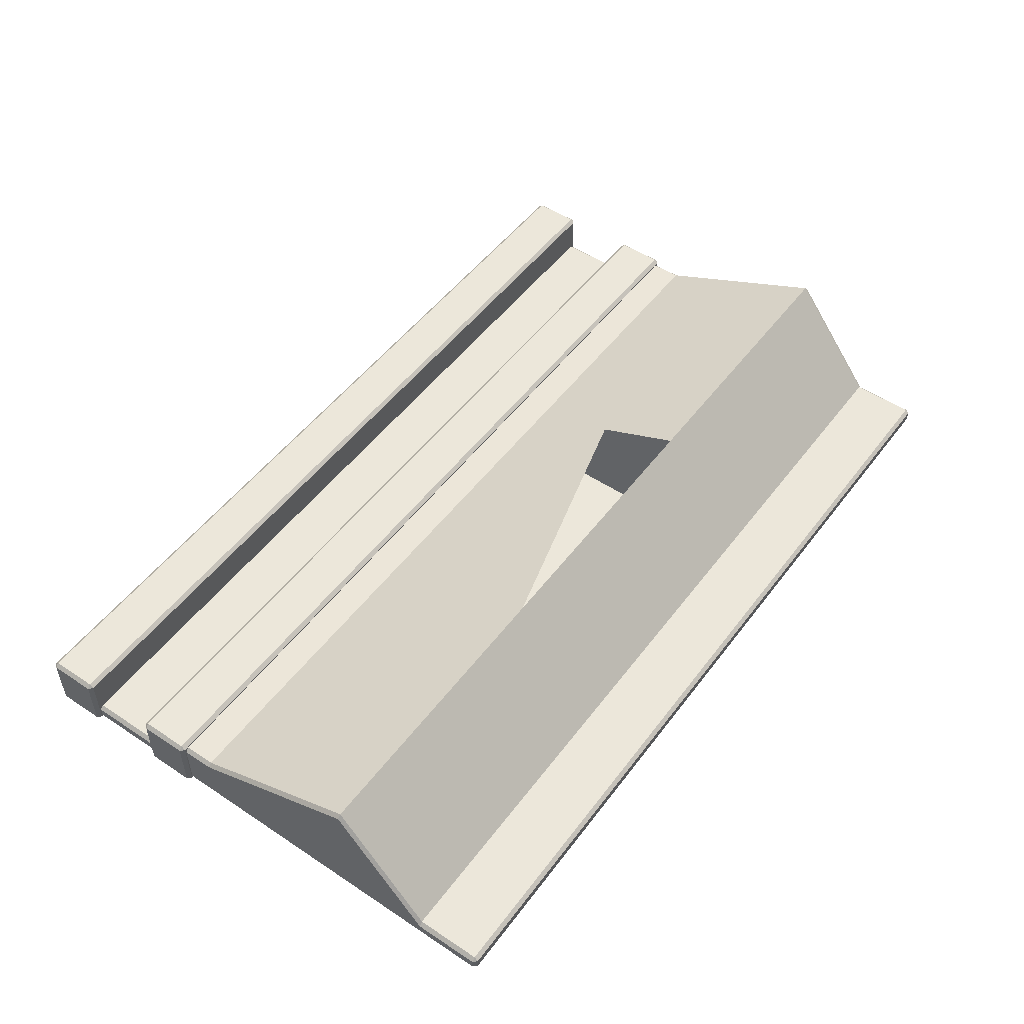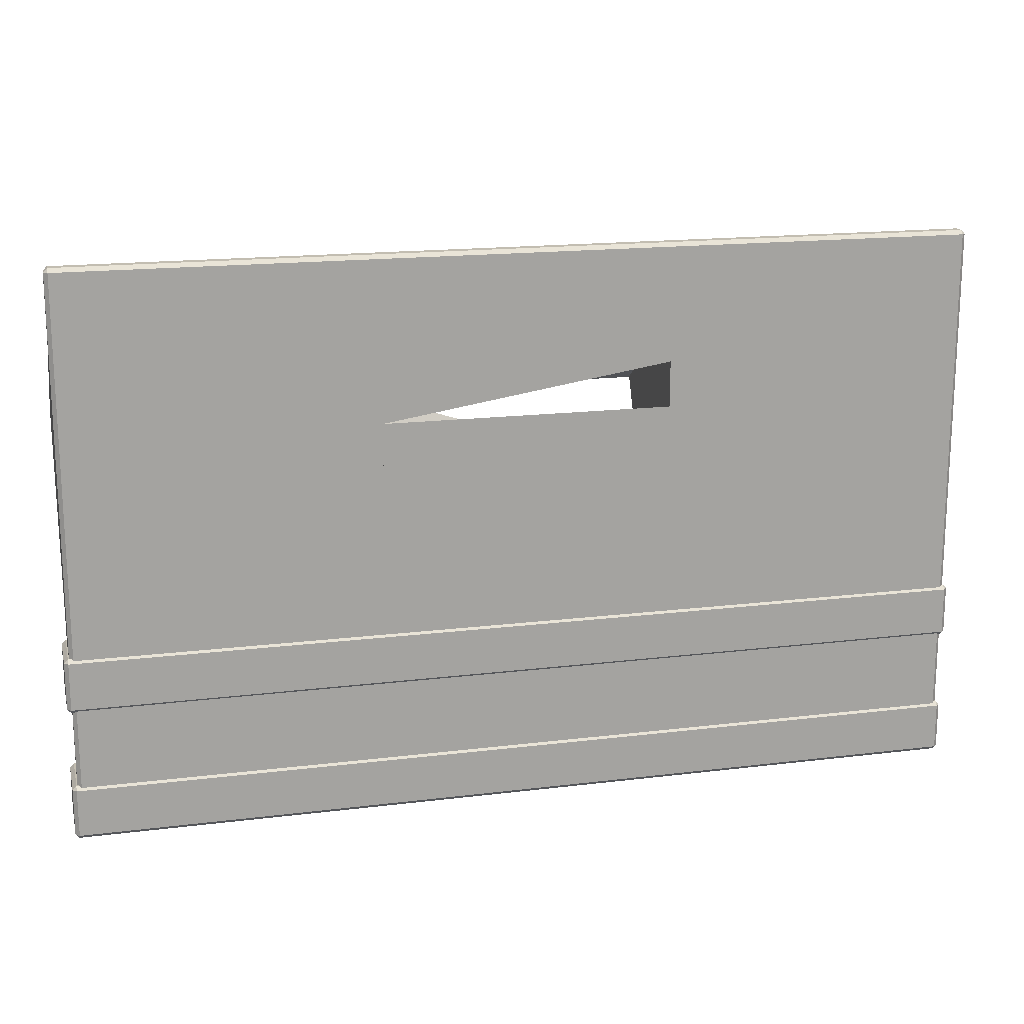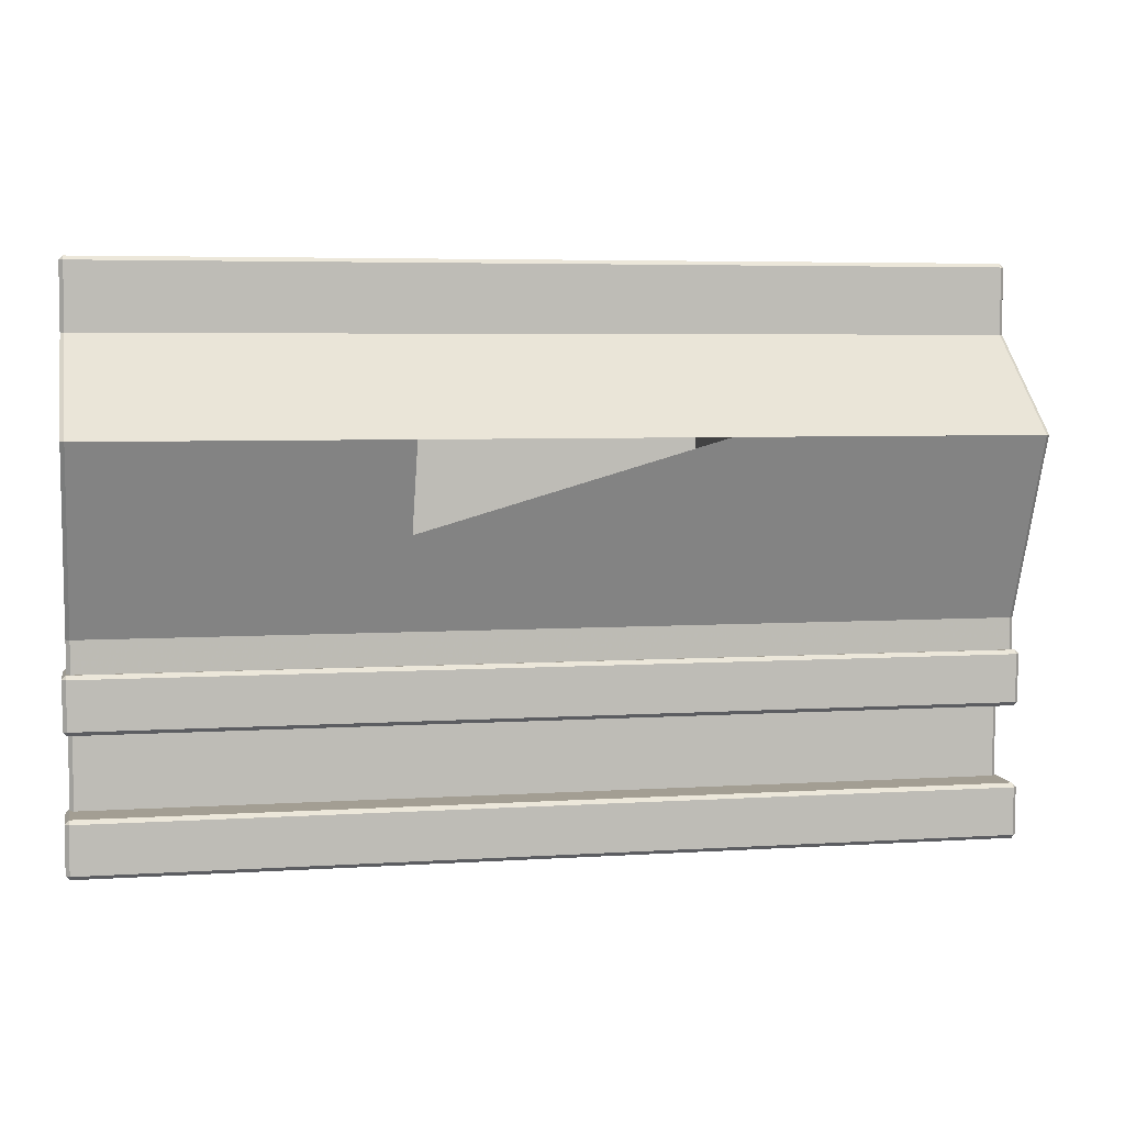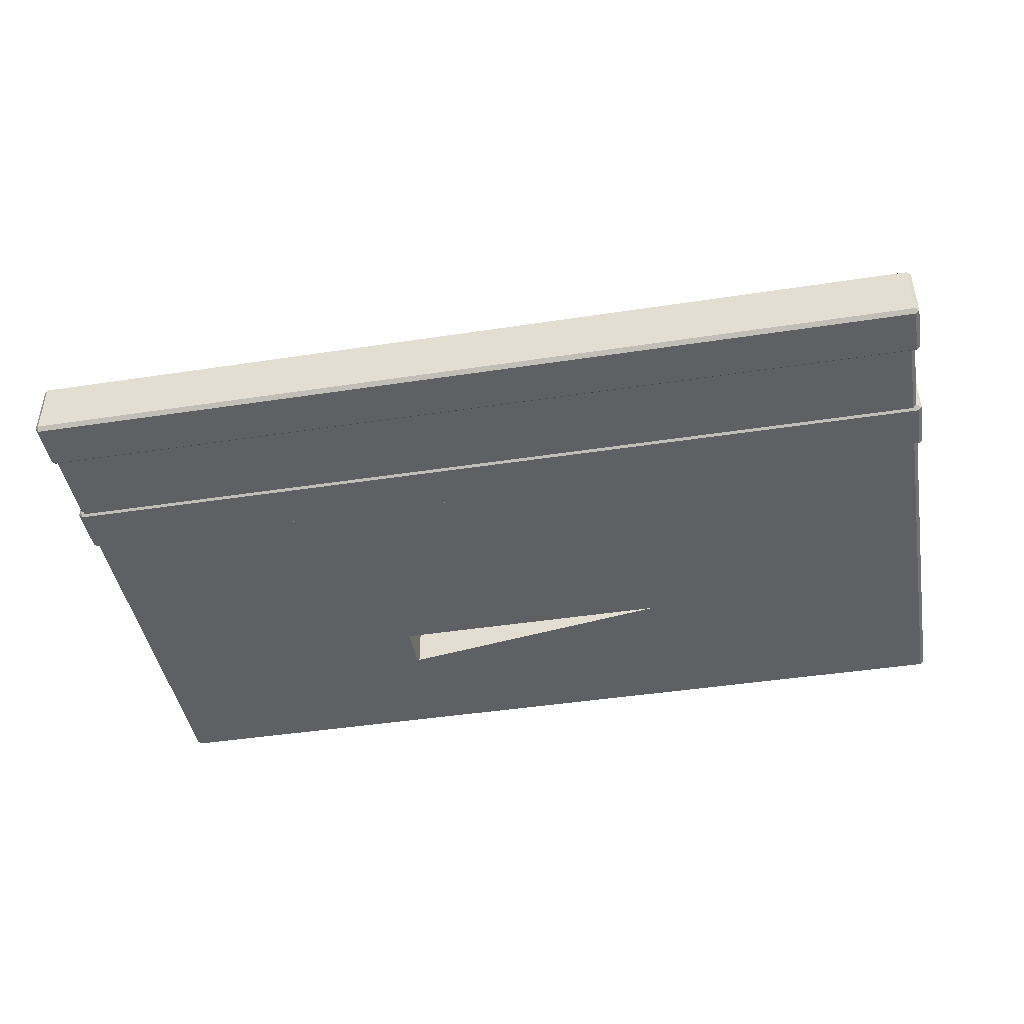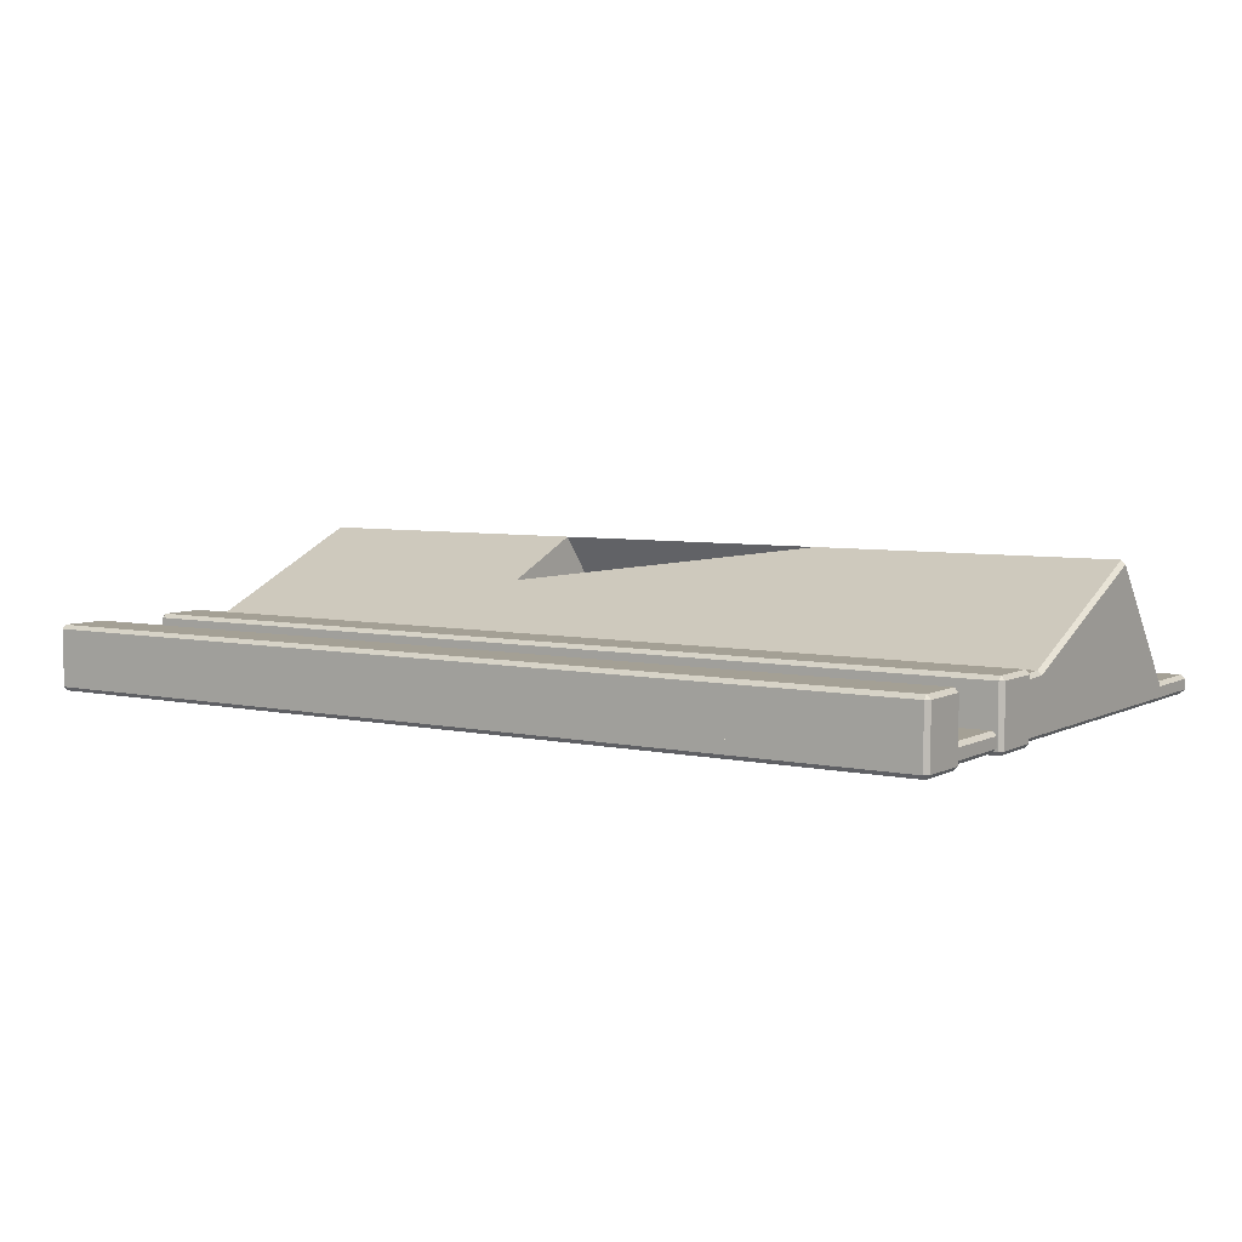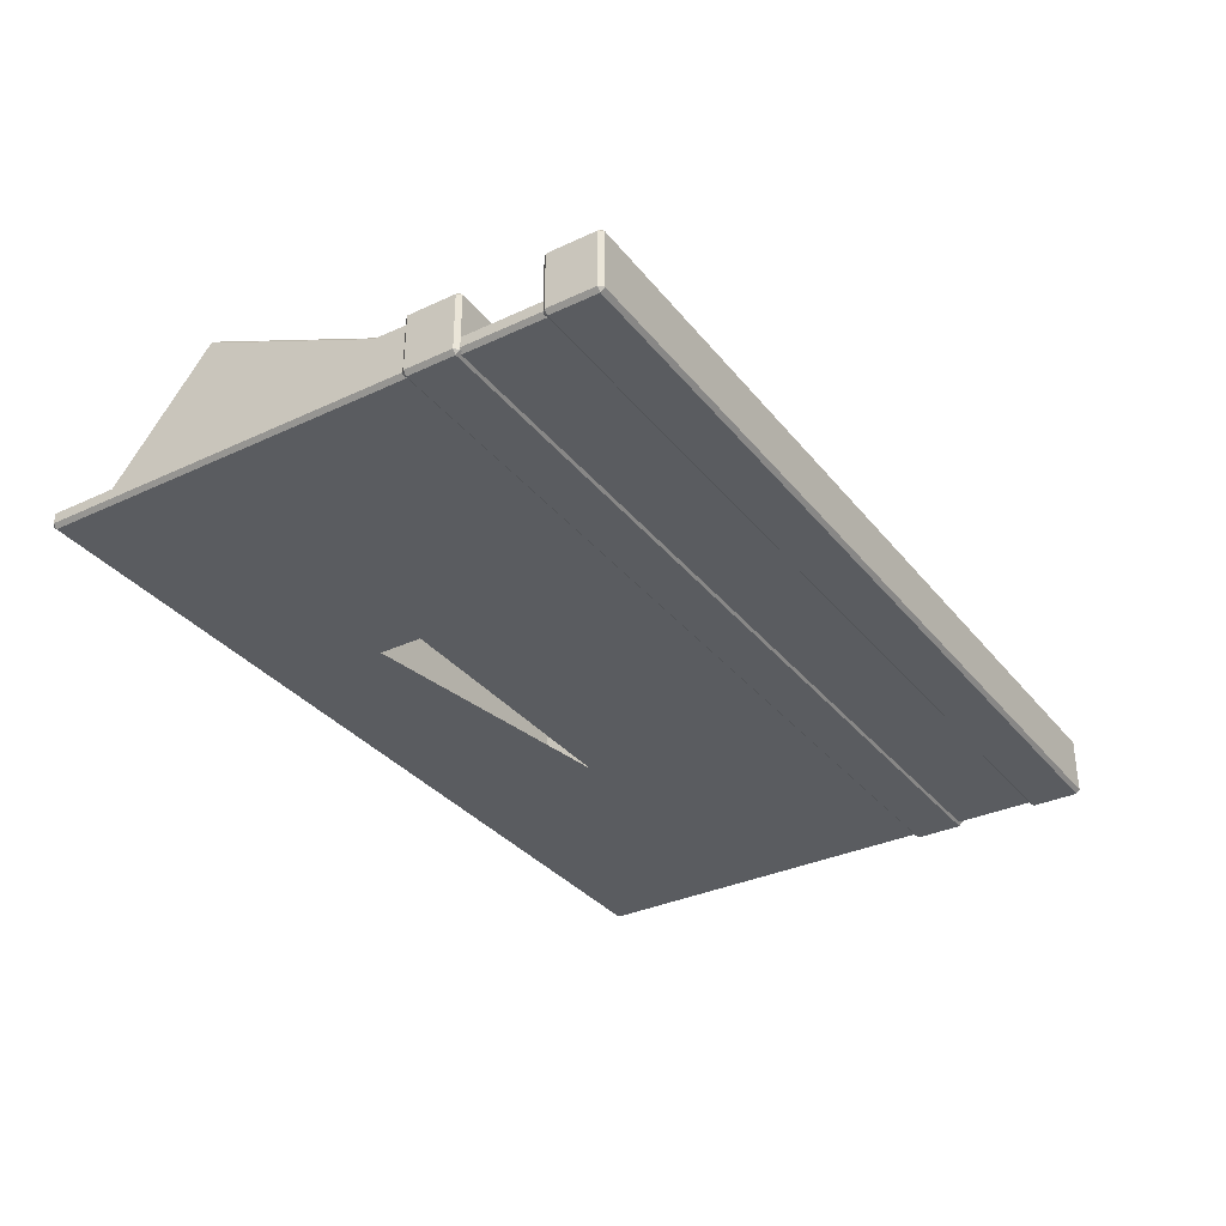
<metadata>
{"format":"obj","ext":"obj","renderer":"f3d","projection":"perspective","resolution":1024,"background":"white","views":[{"elev":51.1,"azim":125.8,"up":"+Z"},{"elev":16.9,"azim":166.0,"up":"+Y"},{"elev":5.2,"azim":-11.5,"up":"+Y"},{"elev":-43.8,"azim":10.2,"up":"+Z"},{"elev":5.7,"azim":33.7,"up":"+Z"},{"elev":-33.6,"azim":-57.5,"up":"+Z"}]}
</metadata>
<code>
v -2.663 0.01545 0.06181
v -2.663 -0.007634 0.03873
v 2.656 -0.007634 0.03873
v 2.656 0.01545 0.06181
v -2.686 0.2962 -0.05749
v 2.686 0.2962 -0.05749
v 2.686 0.01545 -0.05749
v -2.686 0.01545 -0.05749
v -2.686 -0.007634 -0.03441
v 2.686 -0.007634 -0.03441
v 2.686 -0.007634 0.2955
v -2.686 -0.007634 0.2955
v -2.686 2.363 -0.02138
v -2.686 2.36 0.7368
v -2.686 2.919 0.03873
v -2.686 2.919 -0.02138
v -2.663 2.918 0.06181
v -2.663 2.36 0.7599
v -2.686 0.3193 -0.03441
v 2.686 0.3193 -0.03441
v -2.686 0.01545 0.3186
v 2.686 0.01545 0.3186
v -2.686 3.307 -0.02138
v -2.663 3.33 -0.02138
v -2.663 3.307 -0.04446
v -2.663 0.8391 -0.04446
v 2.656 0.8391 -0.04446
v 2.656 0.01545 -0.04446
v -2.663 0.01545 -0.04446
v -2.686 3.307 0.03873
v -2.663 3.307 0.06181
v -2.663 3.33 0.03873
v -2.663 2.919 -0.04446
v -2.686 0.3193 0.2955
v 2.686 0.3193 0.2955
v 2.686 0.2962 0.3186
v -2.686 0.2962 0.3186
v 2.656 0.8391 0.06181
v -2.663 0.8391 0.06181
v -2.686 0.7739 -0.03441
v -2.686 0.797 -0.05749
v 2.686 0.797 -0.05749
v 2.686 0.7739 -0.03441
v -2.686 1.078 -0.05749
v 2.686 1.078 -0.05749
v 2.686 0.7739 0.2955
v -2.686 0.7739 0.2955
v -2.663 1.086 -0.04446
v 2.656 1.086 -0.04446
v -2.686 1.101 -0.03441
v 2.686 1.101 -0.03441
v -2.686 0.797 0.3186
v 2.686 0.797 0.3186
v 2.656 1.086 0.287
v -2.663 1.086 0.287
v -2.663 1.292 -0.04446
v 2.656 1.292 -0.04446
v -2.686 1.101 0.2955
v 2.686 1.101 0.2955
v 2.686 1.078 0.3186
v -2.686 1.078 0.3186
v 2.656 1.288 0.2896
v -2.663 1.288 0.2896
v 2.656 -0.007634 -0.02138
v 2.68 0.01545 -0.02138
v 2.709 0.01545 -0.03441
v 2.68 0.01545 0.03873
v 2.709 0.2962 -0.03441
v 2.709 0.01545 0.2955
v 2.709 0.2962 0.2955
v 0.8556 1.687 -0.04446
v -0.8556 1.687 -0.04446
v -0.8556 1.687 0.4647
v 0.8556 1.687 0.4647
v 2.709 0.797 -0.03441
v 2.709 1.078 -0.03441
v 2.709 0.797 0.2955
v 2.709 1.078 0.2955
v 2.68 1.289 0.2666
v 2.68 2.36 0.7368
v 0.8556 2.687 0.3504
v -0.8556 2.687 0.3504
v -0.8556 2.687 -0.04446
v 0.8556 2.687 -0.04446
v 2.656 2.36 0.7599
v 2.68 0.8391 -0.02138
v 2.656 3.307 -0.04446
v 2.656 2.919 -0.04446
v 2.68 0.8391 0.03873
v 2.656 2.918 0.06181
v 2.656 3.307 0.06181
v 2.68 2.919 0.03873
v 2.656 3.33 -0.02138
v 2.656 3.33 0.03873
v 2.68 3.307 -0.02138
v 2.68 3.307 0.03873
v 2.68 1.086 -0.02138
v -0.8556 2.363 -0.04446
v -0.8556 2.36 0.7599
v 2.68 1.086 0.2639
v 2.68 1.292 -0.02138
v 2.656 2.363 -0.04446
v 2.68 2.363 -0.02138
v 2.68 2.919 -0.02138
v 0.8556 2.36 0.7599
v 0.8556 2.363 -0.04446
v -2.663 2.363 -0.04446
v -2.663 -0.007634 -0.02138
v -2.686 1.289 0.2666
v -2.686 1.292 -0.02138
v -2.709 1.078 0.2955
v -2.709 0.797 0.2955
v -2.709 1.078 -0.03441
v -2.709 0.797 -0.03441
v -2.709 0.2962 0.2955
v -2.686 1.086 0.2639
v -2.709 0.01545 0.2955
v -2.709 0.2962 -0.03441
v -2.686 1.086 -0.02138
v -2.686 0.01545 0.03873
v -2.686 0.01545 -0.02138
v -2.709 0.01545 -0.03441
v -2.686 0.8391 0.03873
v -2.686 0.8391 -0.02138
f 1 2 3 4
f 5 6 7 8
f 9 10 11 12
f 13 14 15 16
f 17 15 14 18
f 5 19 20 6
f 21 12 11 22
f 23 24 25
f 26 27 28 29
f 30 31 32
f 23 25 33 16
f 16 15 30 23
f 34 35 20 19
f 21 22 36 37
f 1 4 38 39
f 15 17 31 30
f 34 37 36 35
f 30 32 24 23
f 40 41 42 43
f 44 45 42 41
f 40 43 46 47
f 48 49 27 26
f 44 50 51 45
f 52 47 46 53
f 39 38 54 55
f 56 57 49 48
f 58 59 51 50
f 52 53 60 61
f 58 61 60 59
f 55 54 62 63
f 64 28 65
f 10 7 66
f 67 4 3
f 6 20 68
f 69 22 11
f 35 36 70
f 71 72 73 74
f 43 42 75
f 45 51 76
f 77 53 46
f 59 60 78
f 62 79 80 85
f 67 3 64 65
f 6 68 66 7
f 69 11 10 66
f 81 82 83 84
f 69 66 68 70
f 27 86 65 28
f 25 87 88 33
f 67 65 86 89
f 35 70 68 20
f 4 67 89 38
f 22 69 70 36
f 17 90 91 31
f 80 92 90 85
f 25 24 93 87
f 32 94 93 24
f 87 93 95
f 32 31 91 94
f 94 91 96
f 45 76 75 42
f 49 97 86 27
f 77 46 43 75
f 72 98 83 82 99 73
f 89 86 97 100
f 77 75 76 78
f 38 89 100 54
f 57 101 97 49
f 59 78 76 51
f 53 77 78 60
f 100 97 101 79
f 54 100 79 62
f 102 103 101 57
f 79 101 103 80
f 88 104 103 102
f 80 103 104 92
f 87 95 104 88
f 92 104 95 96
f 90 92 96 91
f 94 96 95 93
f 74 105 81 84 106 71
f 107 98 72 71 106 102 57 56
f 63 62 85 105 74 73 99 18
f 33 88 102 106 84 83 98 107
f 18 99 82 81 105 85 90 17
f 108 64 3 2
f 108 29 28 64
f 63 18 14 109
f 9 8 7 10
f 16 33 107 13
f 110 109 14 13
f 111 61 58
f 13 107 56 110
f 47 52 112
f 113 50 44
f 114 41 40
f 115 37 34
f 116 55 63 109
f 12 21 117
f 118 19 5
f 119 116 109 110
f 112 52 61 111
f 2 1 120
f 111 58 50 113
f 121 29 108
f 110 56 48 119
f 122 8 9
f 123 39 55 116
f 114 112 111 113
f 124 123 116 119
f 119 48 26 124
f 47 112 114 40
f 113 44 41 114
f 120 1 39 123
f 117 21 37 115
f 121 120 123 124
f 115 34 19 118
f 124 26 29 121
f 122 117 115 118
f 12 117 122 9
f 118 5 8 122
f 2 120 121 108

</code>
